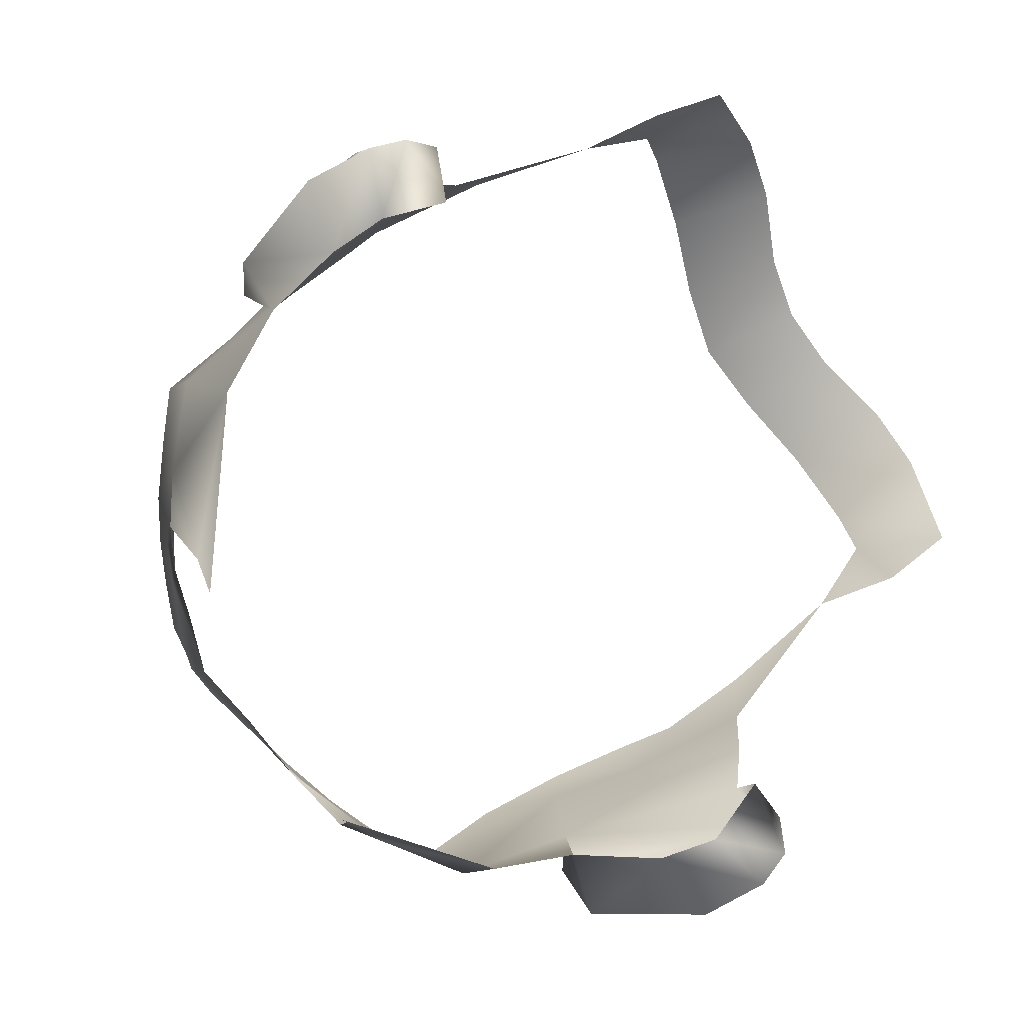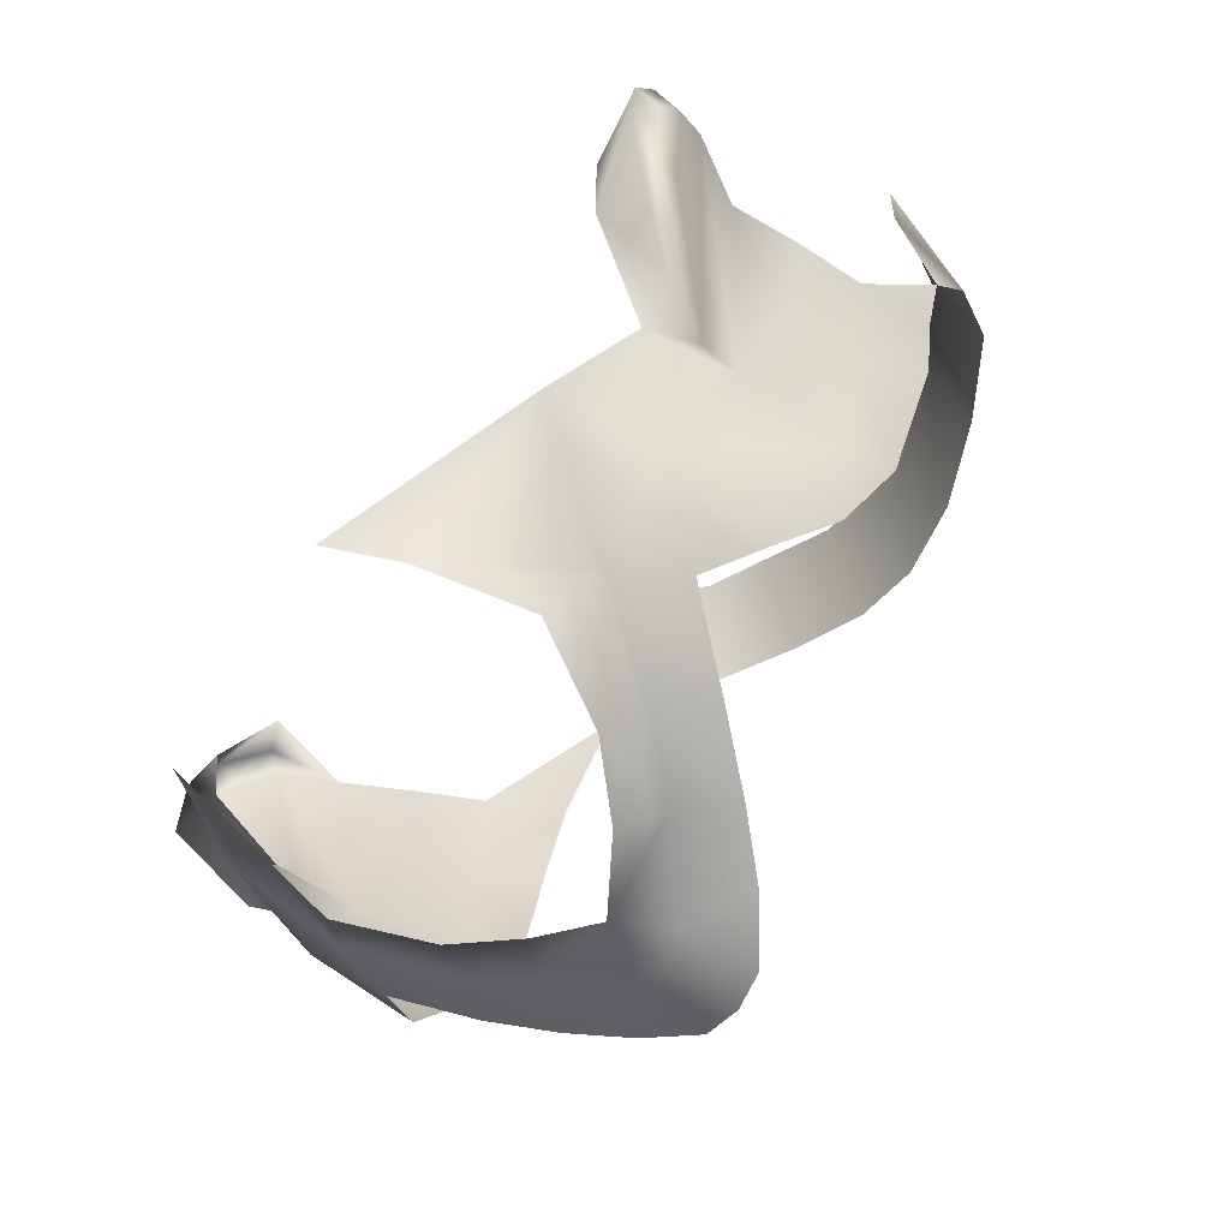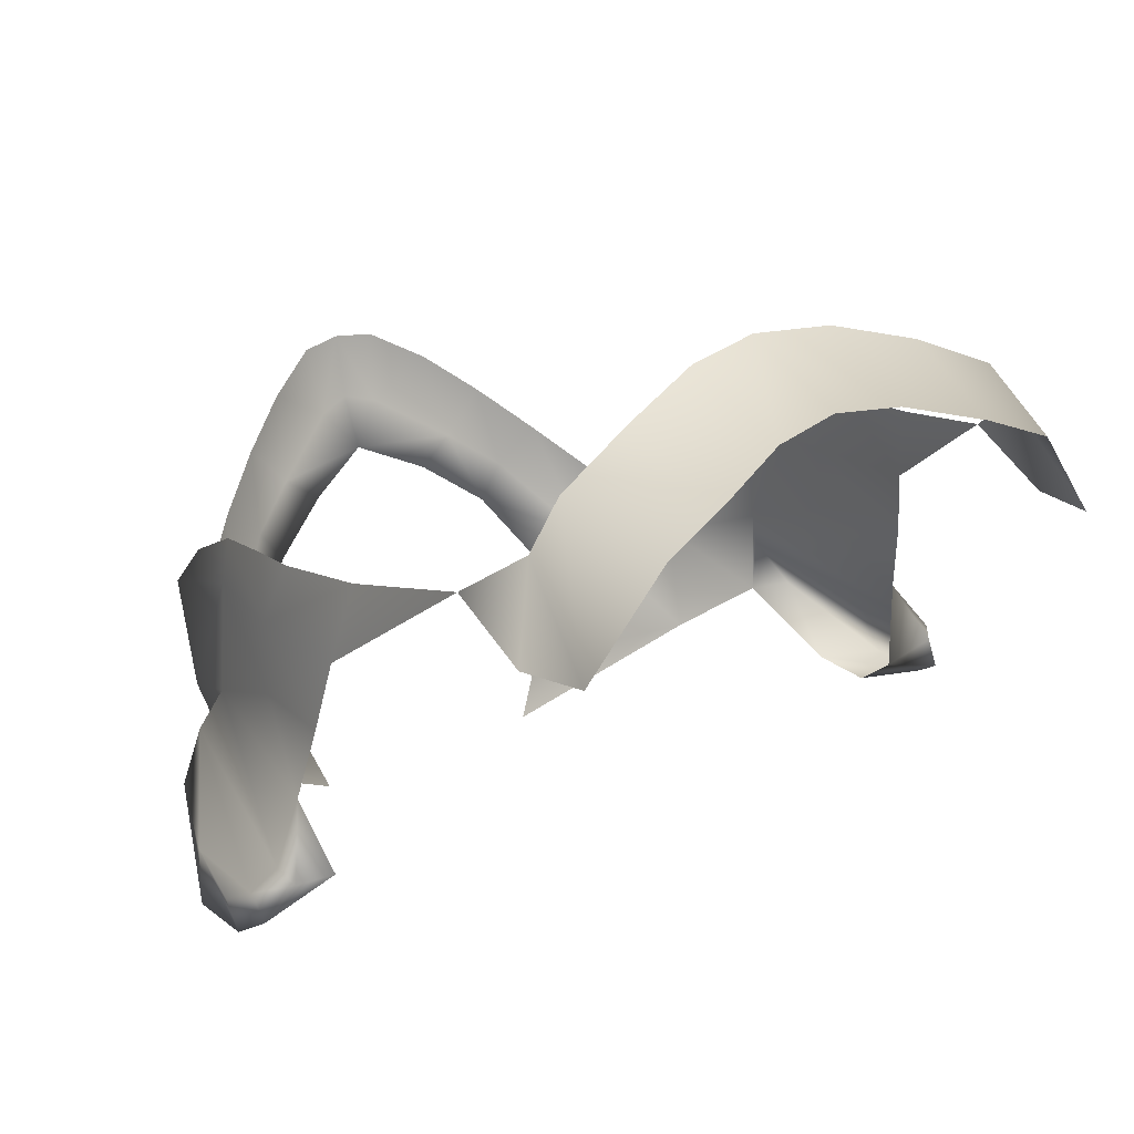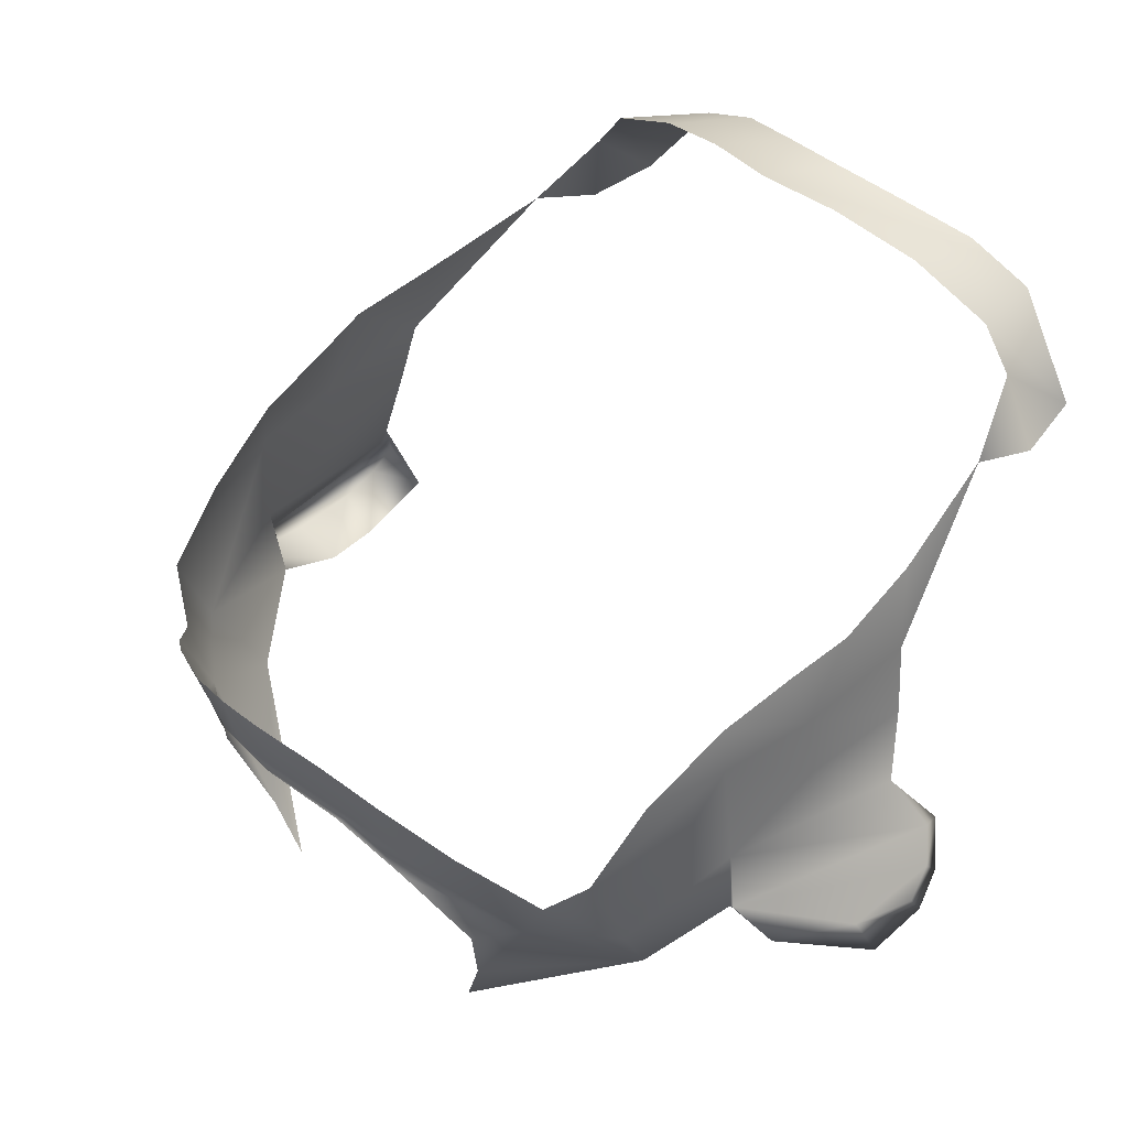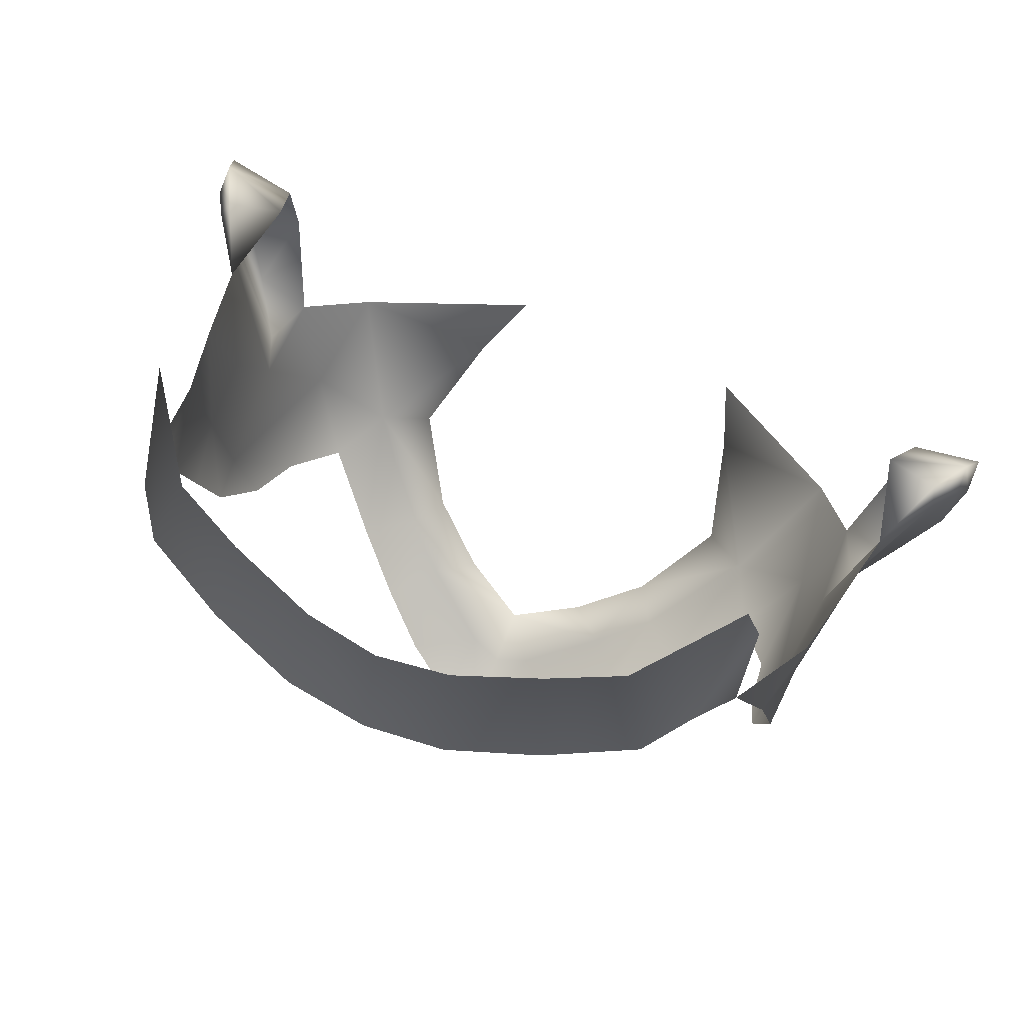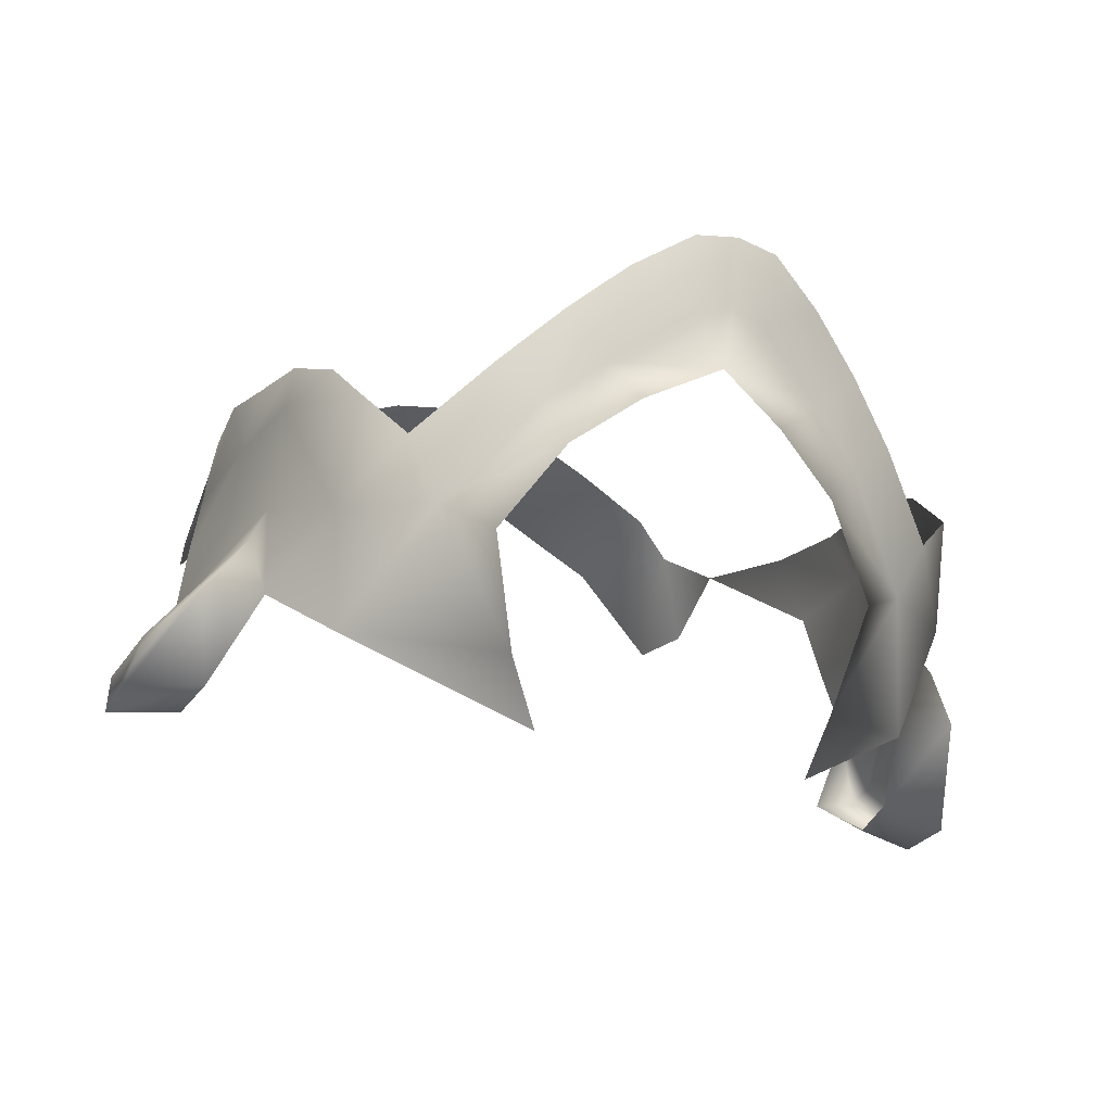
<metadata>
{"format":"obj","ext":"obj","renderer":"f3d","projection":"perspective","resolution":1024,"background":"white","views":[{"elev":-77.6,"azim":117.8,"up":"+Z"},{"elev":-51.3,"azim":-119.5,"up":"+Y"},{"elev":26.3,"azim":143.7,"up":"+Z"},{"elev":43.0,"azim":45.6,"up":"+Z"},{"elev":70.3,"azim":24.0,"up":"+Y"},{"elev":-29.1,"azim":-22.8,"up":"+Z"}]}
</metadata>
<code>
g head_geo
v 0.1032 1.447 0.008303
v 0.1187 1.452 0.0132
v 0.1099 1.439 0.03147
v 0.1255 1.445 0.000302
v 0.1087 1.429 -0.006252
v 0.1285 1.435 -0.006858
v 0.1067 1.411 -0.00544
v 0.1262 1.44 0.00721
v 0.1289 1.43 0.00153
v 0.1254 1.409 0.005654
v 0.1287 1.415 -0.008251
v 0.1156 1.384 0.0115
v 0.09867 1.385 0.01163
v 0.1059 1.377 0.02367
v 0.1002 1.382 0.03657
v 0.1059 1.377 0.02367
v 0.1206 1.445 0.01617
v 0.1099 1.439 0.03147
v 0.1002 1.382 0.03657
v 0.03884 1.336 -0.03967
v 0.04645 1.333 -0.02006
v 0.085 1.363 -0.0069
v 0.0686 1.331 0.0191
v 0.05478 1.324 0.0102
v 0.03892 1.313 0.03392
v 0.09108 1.349 0.02122
v 0.09867 1.385 0.01163
v 0.1002 1.382 0.03657
v 0.04628 1.313 0.04509
v 0.03138 1.305 0.05638
v 0.02031 1.306 0.04825
v 9.829e-17 1.299 0.05809
v 0.05902 1.315 0.05563
v 0.07761 1.33 0.03743
v 0.04344 1.304 0.06998
v 0.08914 1.337 0.05085
v 0.02826 1.296 0.08246
v 0.09713 1.381 0.0702
v 0.09133 1.356 0.06948
v 0.09507 1.381 0.08405
v 0.1012 1.41 0.07097
v 0.098 1.405 0.08961
v 0.1008 1.424 0.09388
v 0.09742 1.452 0.09905
v 0.009816 1.294 0.07081
v 0.01216 1.289 0.09201
v 1.034e-16 1.287 0.09357
v 0.1025 1.413 0.04994
v 0.1099 1.439 0.03147
v 0.1061 1.444 0.05411
v 0.1022 1.448 0.07475
v 0.09012 1.491 0.1099
v 1.025e-16 1.291 0.07389
v -0.009816 1.294 0.07081
v -0.01216 1.289 0.09201
v -0.02826 1.296 0.08246
v -0.03138 1.305 0.05638
v -0.02031 1.306 0.04825
v -0.04344 1.304 0.06998
v -0.03892 1.313 0.03392
v -0.04628 1.313 0.04509
v -0.0686 1.331 0.0191
v -0.05902 1.315 0.05563
v -0.05478 1.324 0.0102
v -0.07761 1.33 0.03743
v -0.04645 1.333 -0.02006
v -0.09108 1.349 0.02122
v -0.08914 1.337 0.05085
v -0.085 1.363 -0.0069
v -0.03884 1.336 -0.03967
v -0.09867 1.385 0.01163
v -0.1002 1.382 0.03657
v -0.09713 1.381 0.0702
v -0.09133 1.356 0.06948
v -0.09507 1.381 0.08405
v -0.1025 1.413 0.04994
v -0.1099 1.439 0.03147
v -0.1061 1.444 0.05411
v -0.1012 1.41 0.07097
v -0.098 1.405 0.08961
v -0.1008 1.424 0.09388
v -0.1022 1.448 0.07475
v -0.09742 1.452 0.09905
v -0.09012 1.491 0.1099
v -0.08229 1.511 0.1259
v -0.08983 1.517 0.09865
v -0.08583 1.538 0.1015
v -0.07274 1.51 0.1392
v -0.064 1.542 0.1307
v -0.04428 1.539 0.1395
v -0.04866 1.506 0.1507
v -0.02331 1.5 0.1584
v -0.02061 1.531 0.1466
v 9.633e-17 1.496 0.1603
v 9.548e-17 1.529 0.1489
v 0.02061 1.531 0.1466
v 0.02331 1.5 0.1584
v 0.04428 1.539 0.1395
v 0.04866 1.506 0.1507
v 0.07274 1.51 0.1392
v 0.064 1.542 0.1307
v 0.08583 1.538 0.1015
v 0.08229 1.511 0.1259
v 0.08983 1.517 0.09865
v -0.1032 1.447 0.008303
v -0.1099 1.439 0.03147
v -0.1187 1.448 0.0132
v -0.1255 1.445 0.000302
v -0.1087 1.429 -0.006252
v -0.1285 1.435 -0.006858
v -0.1067 1.411 -0.00544
v -0.1262 1.44 0.00721
v -0.1289 1.43 0.00153
v -0.1254 1.409 0.005654
v -0.1287 1.415 -0.008251
v -0.1174 1.381 0.006771
v -0.09867 1.385 0.01163
v -0.1059 1.377 0.02367
v -0.1002 1.382 0.03657
v -0.1059 1.377 0.02367
v -0.1206 1.445 0.01617
v -0.1099 1.439 0.03147
v -0.1002 1.382 0.03657
g head_geo_0
f 3 2 1
f 4 1 2
f 4 5 1
f 4 6 5
f 5 6 7
f 8 4 2
f 9 6 4
f 8 9 4
f 9 10 6
f 9 8 10
f 6 11 7
f 10 11 6
f 11 12 7
f 11 10 12
f 7 12 13
f 12 14 13
f 15 13 14
f 10 16 12
f 16 10 8
f 17 8 2
f 8 17 16
f 18 17 2
f 17 19 16
f 18 19 17
f 22 21 20
f 23 21 22
f 24 21 23
f 25 24 23
f 23 22 26
f 22 27 26
f 27 28 26
f 29 25 23
f 29 30 25
f 30 31 25
f 32 31 30
f 33 29 23
f 33 23 34
f 34 23 26
f 29 33 35
f 29 35 30
f 36 34 26
f 37 30 35
f 38 36 26
f 28 38 26
f 39 36 38
f 40 39 38
f 40 38 41
f 42 40 41
f 42 41 43
f 44 43 41
f 37 45 30
f 37 46 45
f 45 32 30
f 45 46 47
f 28 48 38
f 48 41 38
f 48 28 49
f 50 48 49
f 41 48 50
f 51 41 50
f 51 44 41
f 52 44 51
f 53 45 47
f 53 32 45
f 54 53 47
f 32 53 54
f 55 54 47
f 55 56 54
f 32 54 57
f 54 56 57
f 58 32 57
f 57 56 59
f 58 57 60
f 59 61 57
f 57 61 60
f 60 61 62
f 63 61 59
f 61 63 62
f 64 60 62
f 62 63 65
f 66 64 62
f 62 65 67
f 65 68 67
f 66 62 69
f 69 62 67
f 66 69 70
f 71 69 67
f 72 71 67
f 68 73 67
f 73 72 67
f 68 74 73
f 74 75 73
f 76 72 73
f 72 76 77
f 76 78 77
f 73 75 79
f 79 76 73
f 76 79 78
f 75 80 79
f 79 80 81
f 79 82 78
f 79 81 82
f 81 83 82
f 82 83 84
f 86 84 85
f 87 86 85
f 85 88 87
f 88 89 87
f 89 88 90
f 88 91 90
f 91 92 90
f 92 93 90
f 93 92 94
f 95 93 94
f 96 95 94
f 97 96 94
f 96 97 98
f 97 99 98
f 99 100 98
f 100 101 98
f 101 100 102
f 100 103 102
f 104 102 103
f 52 104 103
f 107 106 105
f 105 108 107
f 109 108 105
f 110 108 109
f 110 109 111
f 108 112 107
f 110 113 108
f 113 112 108
f 114 113 110
f 112 113 114
f 115 110 111
f 115 114 110
f 116 115 111
f 114 115 116
f 116 111 117
f 118 116 117
f 117 119 118
f 120 114 116
f 114 120 112
f 112 121 107
f 121 112 120
f 121 122 107
f 123 121 120
f 123 122 121

</code>
